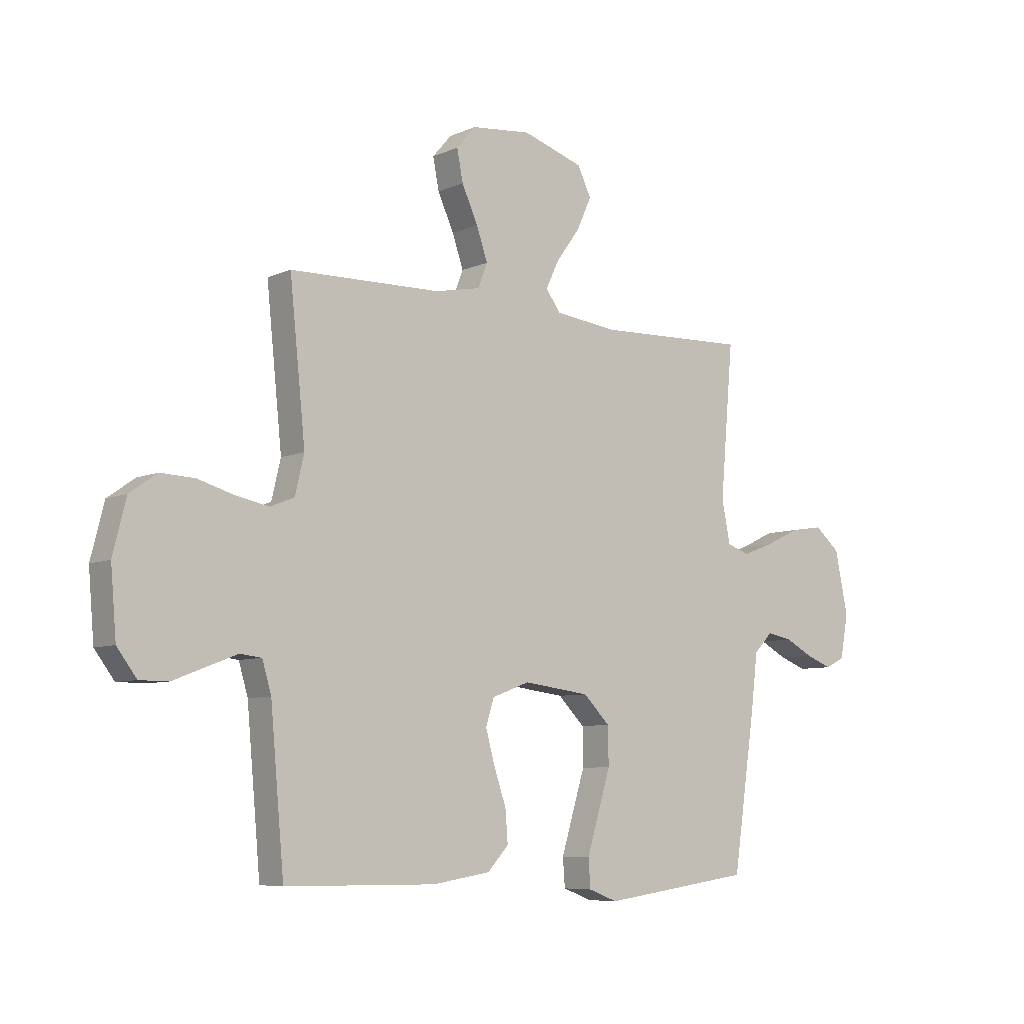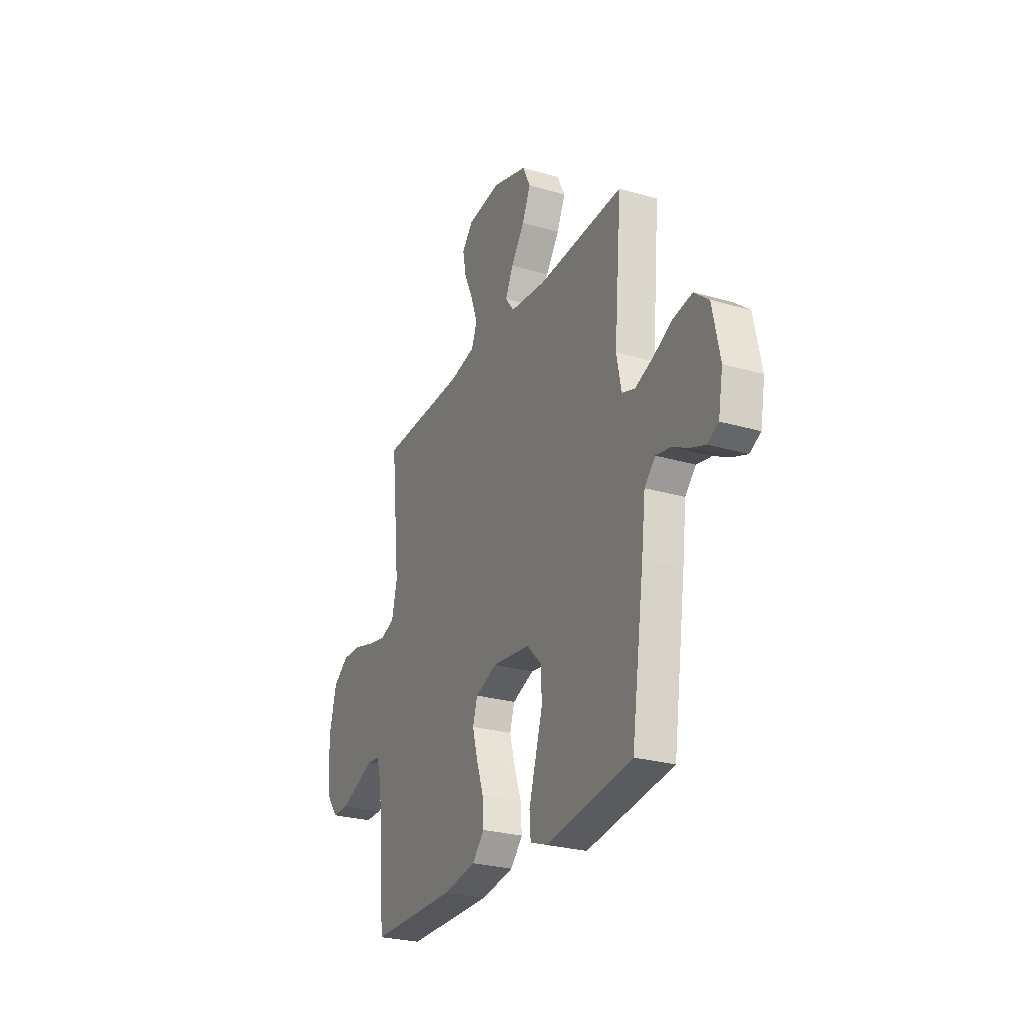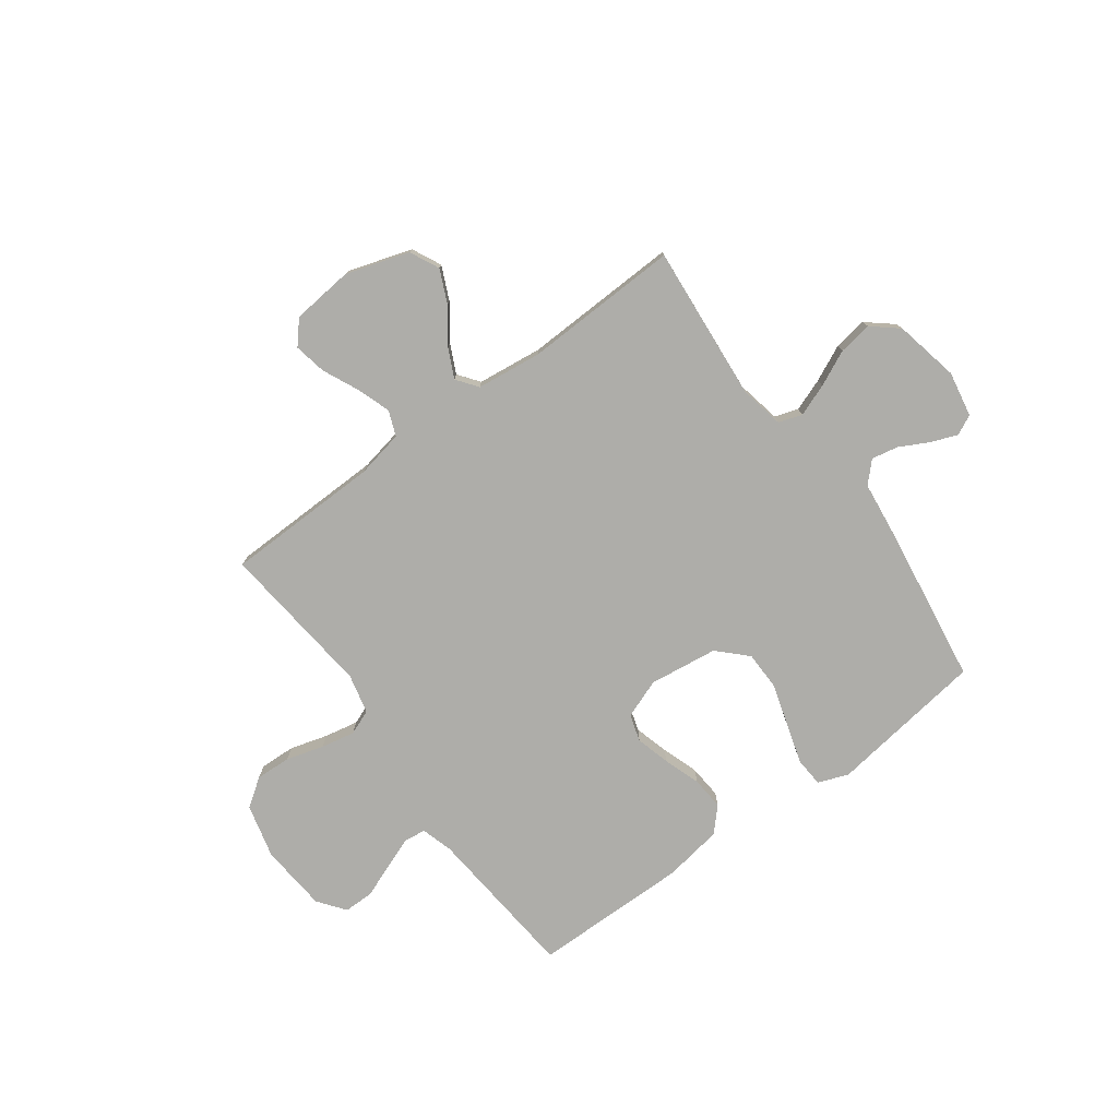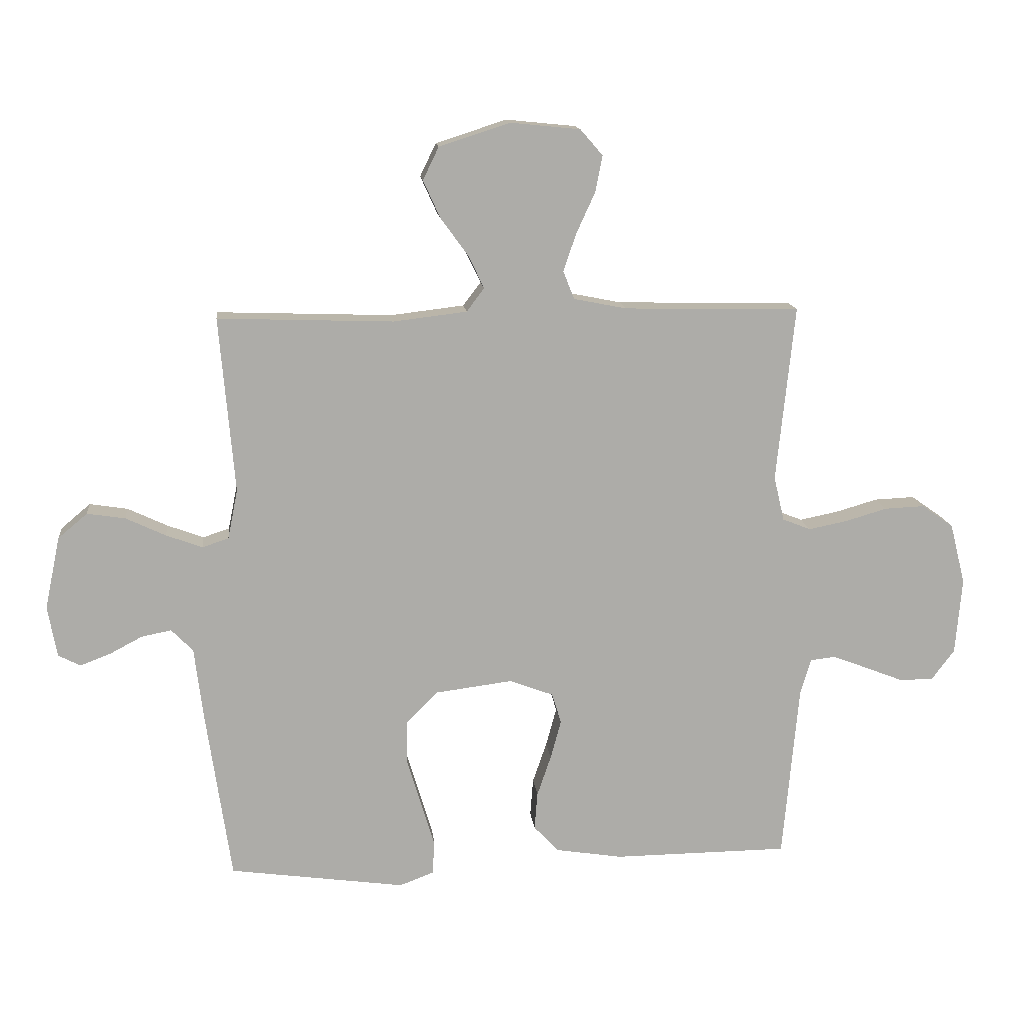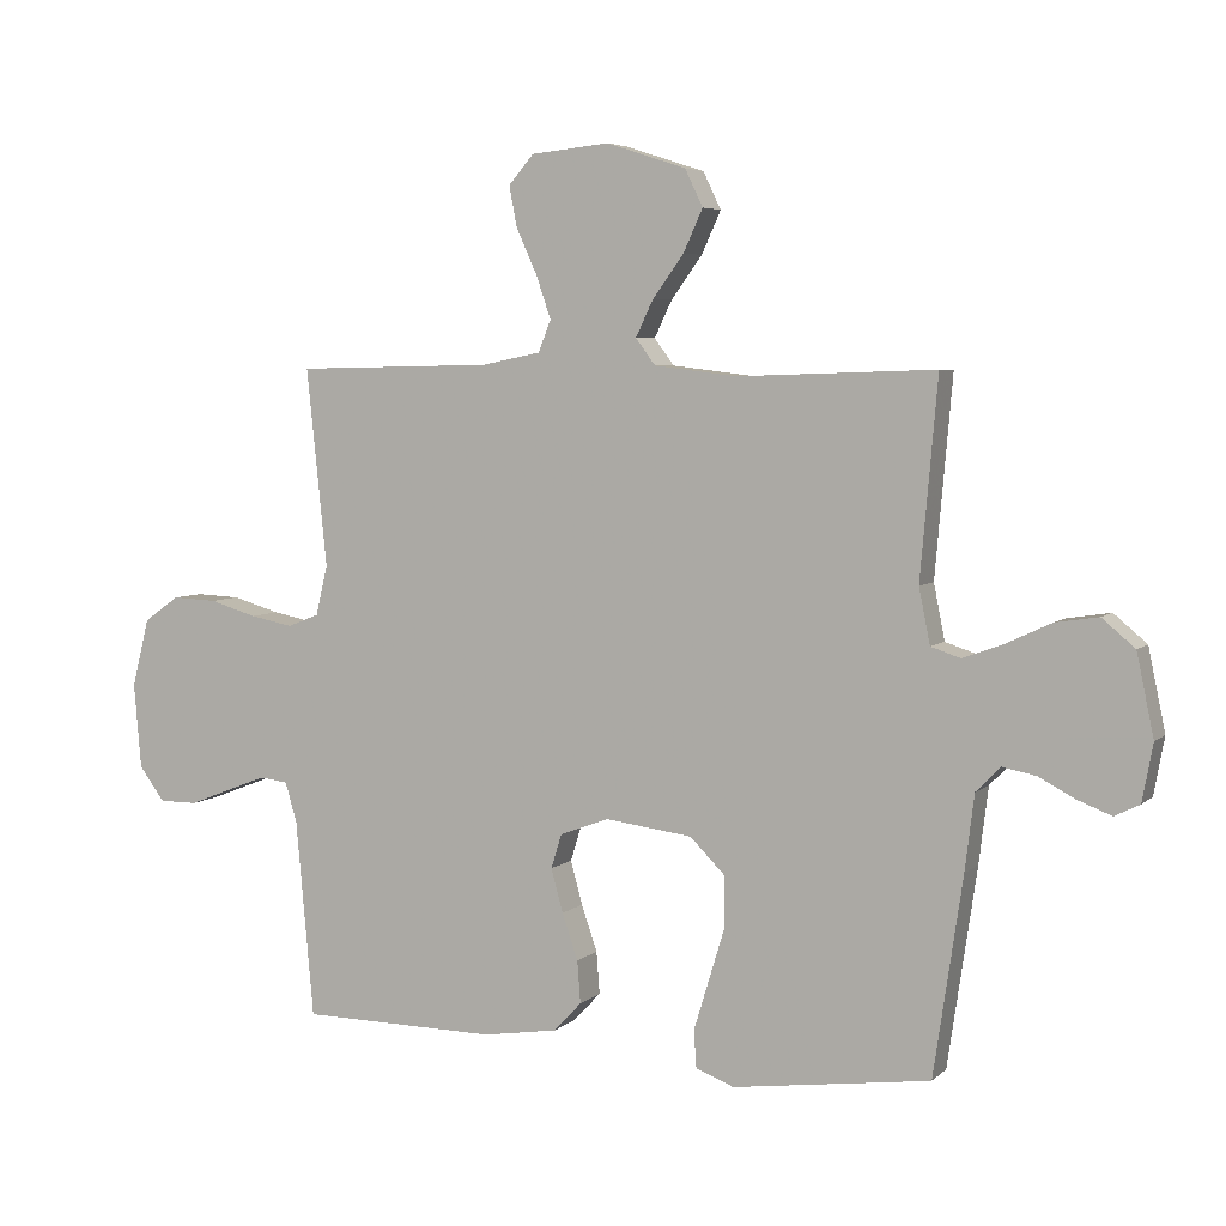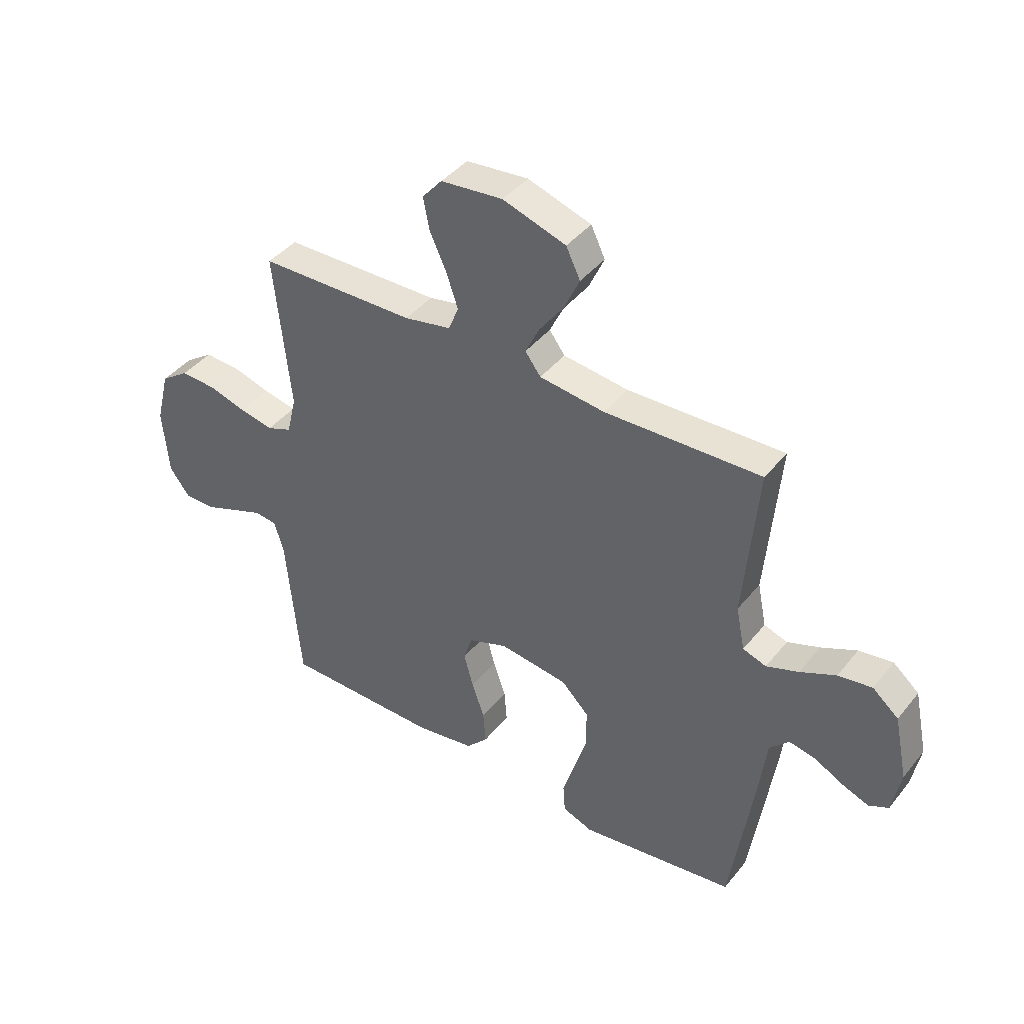
<metadata>
{"format":"obj","ext":"obj","renderer":"f3d","projection":"perspective","resolution":1024,"background":"white","views":[{"elev":-7.2,"azim":-38.7,"up":"+Z"},{"elev":-26.8,"azim":65.6,"up":"+Z"},{"elev":-77.1,"azim":36.3,"up":"+Y"},{"elev":13.8,"azim":174.0,"up":"+Z"},{"elev":5.2,"azim":23.7,"up":"+Z"},{"elev":41.7,"azim":35.2,"up":"+Z"}]}
</metadata>
<code>
v -0.5 0.07 -0.5
v -0.527 0.07 -0.2
v -0.545 0.07 -0.139
v -0.588 0.07 -0.134
v -0.648 0.07 -0.157
v -0.712 0.07 -0.182
v -0.77 0.07 -0.182
v -0.809 0.07 -0.13
v -0.82 0.07 0
v -0.794 0.07 0.104
v -0.74 0.07 0.142
v -0.672 0.07 0.139
v -0.6 0.07 0.118
v -0.535 0.07 0.105
v -0.487 0.07 0.124
v -0.469 0.07 0.2
v -0.5 0.07 0.5
v -0.2 0.07 0.506
v -0.11 0.07 0.524
v -0.091 0.07 0.572
v -0.113 0.07 0.636
v -0.145 0.07 0.706
v -0.157 0.07 0.768
v -0.119 0.07 0.812
v 0 0.07 0.824
v 0.121 0.07 0.785
v 0.148 0.07 0.729
v 0.119 0.07 0.665
v 0.072 0.07 0.601
v 0.045 0.07 0.545
v 0.075 0.07 0.505
v 0.2 0.07 0.49
v 0.5 0.07 0.5
v 0.474 0.07 0.2
v 0.491 0.07 0.116
v 0.536 0.07 0.101
v 0.598 0.07 0.124
v 0.666 0.07 0.156
v 0.731 0.07 0.166
v 0.781 0.07 0.124
v 0.807 0.07 0
v 0.791 0.07 -0.087
v 0.753 0.07 -0.106
v 0.701 0.07 -0.086
v 0.646 0.07 -0.057
v 0.595 0.07 -0.047
v 0.558 0.07 -0.085
v 0.544 0.07 -0.2
v 0.5 0.07 -0.5
v 0.2 0.07 -0.541
v 0.142 0.07 -0.519
v 0.138 0.07 -0.463
v 0.161 0.07 -0.387
v 0.186 0.07 -0.305
v 0.185 0.07 -0.23
v 0.132 0.07 -0.177
v 0 0.07 -0.16
v -0.075 0.07 -0.188
v -0.091 0.07 -0.24
v -0.073 0.07 -0.306
v -0.049 0.07 -0.376
v -0.044 0.07 -0.44
v -0.086 0.07 -0.485
v -0.2 0.07 -0.503
v -0.5 0 -0.5
v -0.527 0 -0.2
v -0.545 0 -0.139
v -0.588 0 -0.134
v -0.648 0 -0.157
v -0.712 0 -0.182
v -0.77 0 -0.182
v -0.809 0 -0.13
v -0.82 0 0
v -0.794 0 0.104
v -0.74 0 0.142
v -0.672 0 0.139
v -0.6 0 0.118
v -0.535 0 0.105
v -0.487 0 0.124
v -0.469 0 0.2
v -0.5 0 0.5
v -0.2 0 0.506
v -0.11 0 0.524
v -0.091 0 0.572
v -0.113 0 0.636
v -0.145 0 0.706
v -0.157 0 0.768
v -0.119 0 0.812
v 0 0 0.824
v 0.121 0 0.785
v 0.148 0 0.729
v 0.119 0 0.665
v 0.072 0 0.601
v 0.045 0 0.545
v 0.075 0 0.505
v 0.2 0 0.49
v 0.5 0 0.5
v 0.474 0 0.2
v 0.491 0 0.116
v 0.536 0 0.101
v 0.598 0 0.124
v 0.666 0 0.156
v 0.731 0 0.166
v 0.781 0 0.124
v 0.807 0 0
v 0.791 0 -0.087
v 0.753 0 -0.106
v 0.701 0 -0.086
v 0.646 0 -0.057
v 0.595 0 -0.047
v 0.558 0 -0.085
v 0.544 0 -0.2
v 0.5 0 -0.5
v 0.2 0 -0.541
v 0.142 0 -0.519
v 0.138 0 -0.463
v 0.161 0 -0.387
v 0.186 0 -0.305
v 0.185 0 -0.23
v 0.132 0 -0.177
v 0 0 -0.16
v -0.075 0 -0.188
v -0.091 0 -0.24
v -0.073 0 -0.306
v -0.049 0 -0.376
v -0.044 0 -0.44
v -0.086 0 -0.485
v -0.2 0 -0.503
f 64 1 2
f 63 64 2
f 62 63 2
f 61 62 2
f 60 61 2
f 59 60 2 3
f 58 59 3
f 57 58 3 4
f 52 53 54
f 51 52 54
f 50 51 54
f 49 50 54
f 48 49 54
f 47 48 54
f 46 47 54 55
f 43 44 45
f 42 43 45
f 41 42 45
f 40 41 45
f 39 40 45
f 38 39 45
f 37 38 45
f 36 37 45 46
f 46 55 56
f 36 46 56
f 35 36 56
f 32 33 34
f 35 56 57
f 34 35 57
f 32 34 57
f 31 32 57
f 27 28 29
f 26 27 29
f 25 26 29
f 24 25 29
f 23 24 29
f 22 23 29
f 21 22 29
f 20 21 29 30
f 16 17 18
f 15 16 18 19
f 11 12 13
f 10 11 13
f 9 10 13
f 8 9 13
f 7 8 13
f 6 7 13
f 5 6 13
f 4 5 13 14
f 57 4 14 15
f 30 31 57
f 20 30 57
f 19 20 57
f 15 19 57
f 66 65 128
f 66 128 127
f 66 127 126
f 66 126 125
f 66 125 124
f 67 66 124 123
f 67 123 122
f 68 67 122 121
f 118 117 116
f 118 116 115
f 118 115 114
f 118 114 113
f 118 113 112
f 118 112 111
f 119 118 111 110
f 109 108 107
f 109 107 106
f 109 106 105
f 109 105 104
f 109 104 103
f 109 103 102
f 109 102 101
f 110 109 101 100
f 120 119 110
f 120 110 100
f 120 100 99
f 98 97 96
f 121 120 99
f 121 99 98
f 121 98 96
f 121 96 95
f 93 92 91
f 93 91 90
f 93 90 89
f 93 89 88
f 93 88 87
f 93 87 86
f 93 86 85
f 94 93 85 84
f 82 81 80
f 83 82 80 79
f 77 76 75
f 77 75 74
f 77 74 73
f 77 73 72
f 77 72 71
f 77 71 70
f 77 70 69
f 78 77 69 68
f 79 78 68 121
f 121 95 94
f 121 94 84
f 121 84 83
f 121 83 79
f 1 65 66 2
f 2 66 67 3
f 3 67 68 4
f 4 68 69 5
f 5 69 70 6
f 6 70 71 7
f 7 71 72 8
f 8 72 73 9
f 9 73 74 10
f 10 74 75 11
f 11 75 76 12
f 12 76 77 13
f 13 77 78 14
f 14 78 79 15
f 15 79 80 16
f 16 80 81 17
f 17 81 82 18
f 18 82 83 19
f 19 83 84 20
f 20 84 85 21
f 21 85 86 22
f 22 86 87 23
f 23 87 88 24
f 24 88 89 25
f 25 89 90 26
f 26 90 91 27
f 27 91 92 28
f 28 92 93 29
f 29 93 94 30
f 30 94 95 31
f 31 95 96 32
f 32 96 97 33
f 33 97 98 34
f 34 98 99 35
f 35 99 100 36
f 36 100 101 37
f 37 101 102 38
f 38 102 103 39
f 39 103 104 40
f 40 104 105 41
f 41 105 106 42
f 42 106 107 43
f 43 107 108 44
f 44 108 109 45
f 45 109 110 46
f 46 110 111 47
f 47 111 112 48
f 48 112 113 49
f 49 113 114 50
f 50 114 115 51
f 51 115 116 52
f 52 116 117 53
f 53 117 118 54
f 54 118 119 55
f 55 119 120 56
f 56 120 121 57
f 57 121 122 58
f 58 122 123 59
f 59 123 124 60
f 60 124 125 61
f 61 125 126 62
f 62 126 127 63
f 63 127 128 64
f 64 128 65 1

</code>
